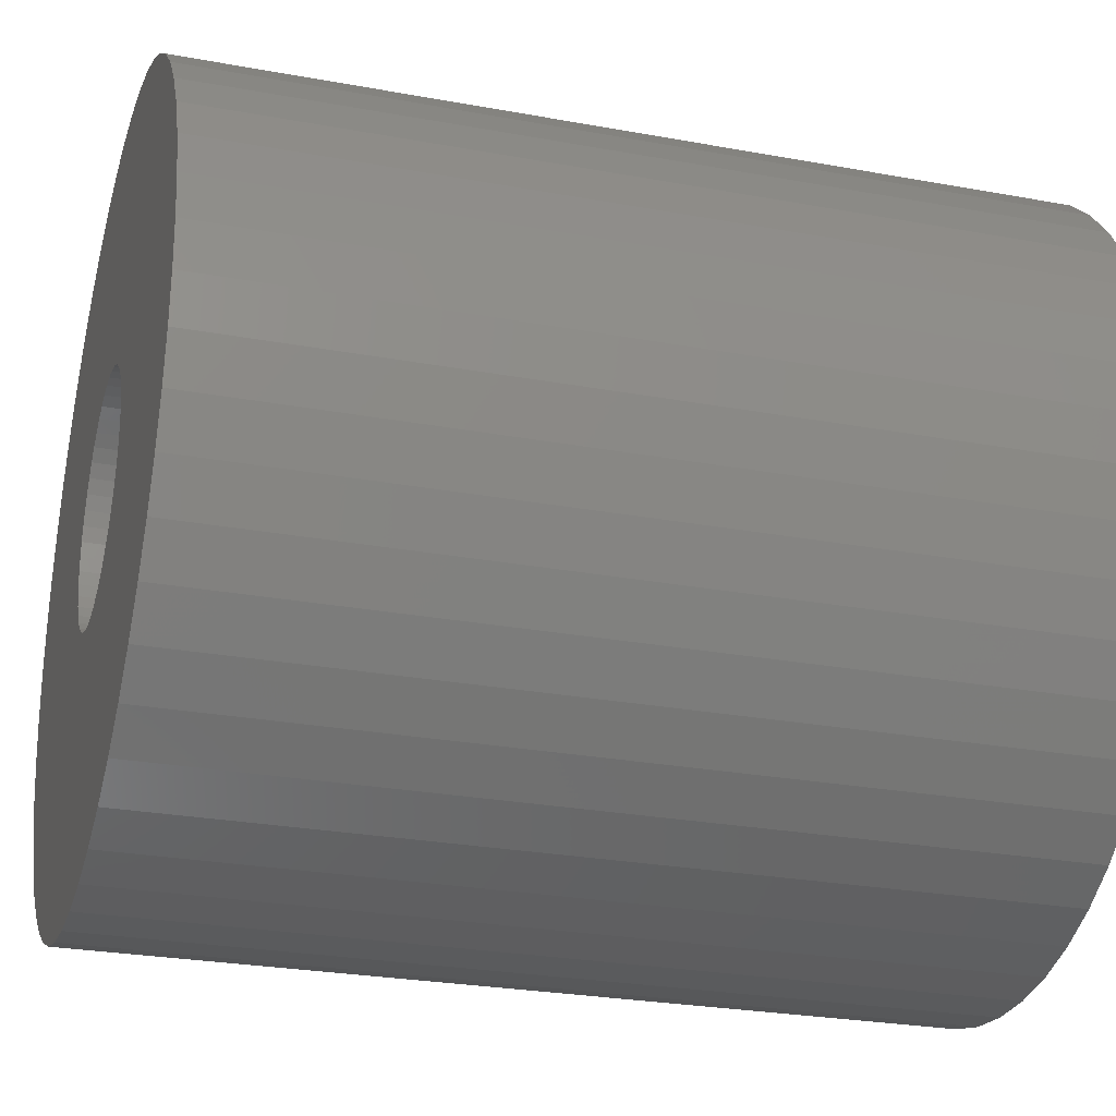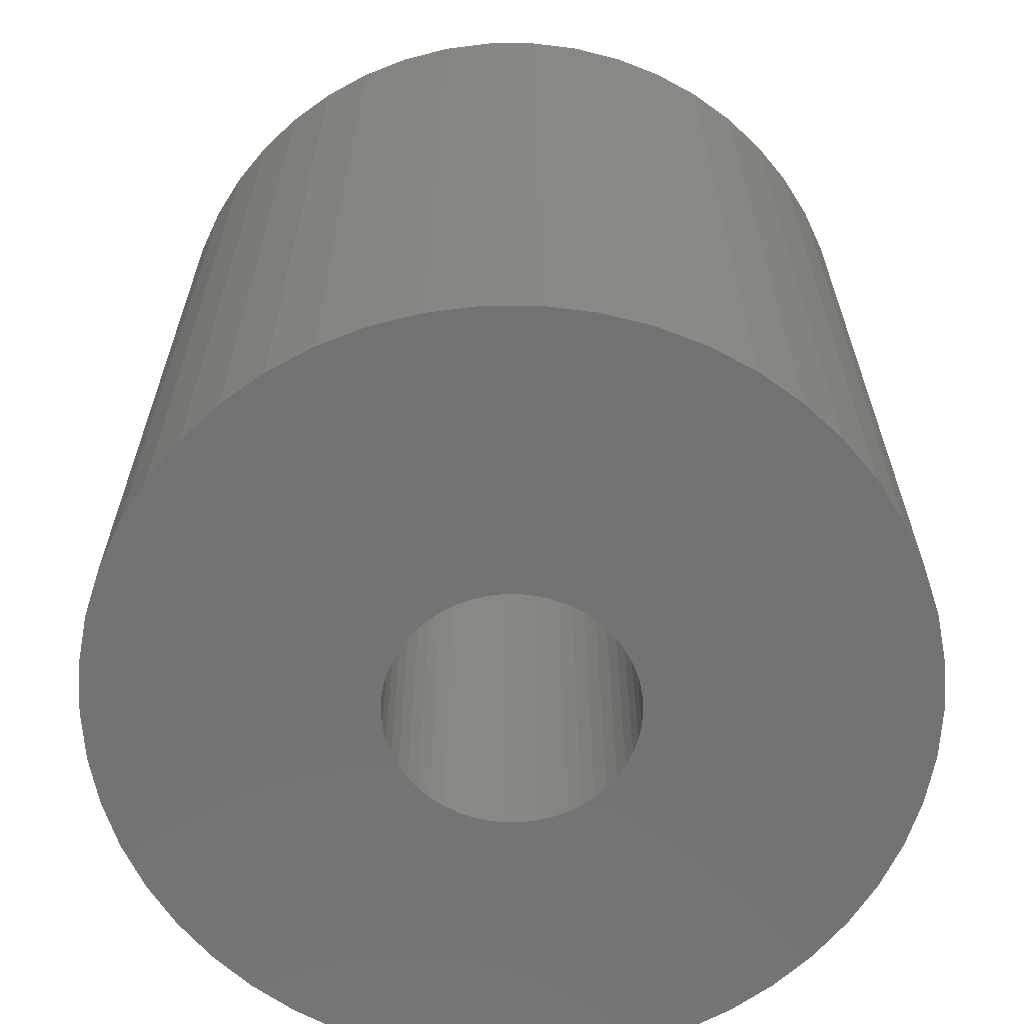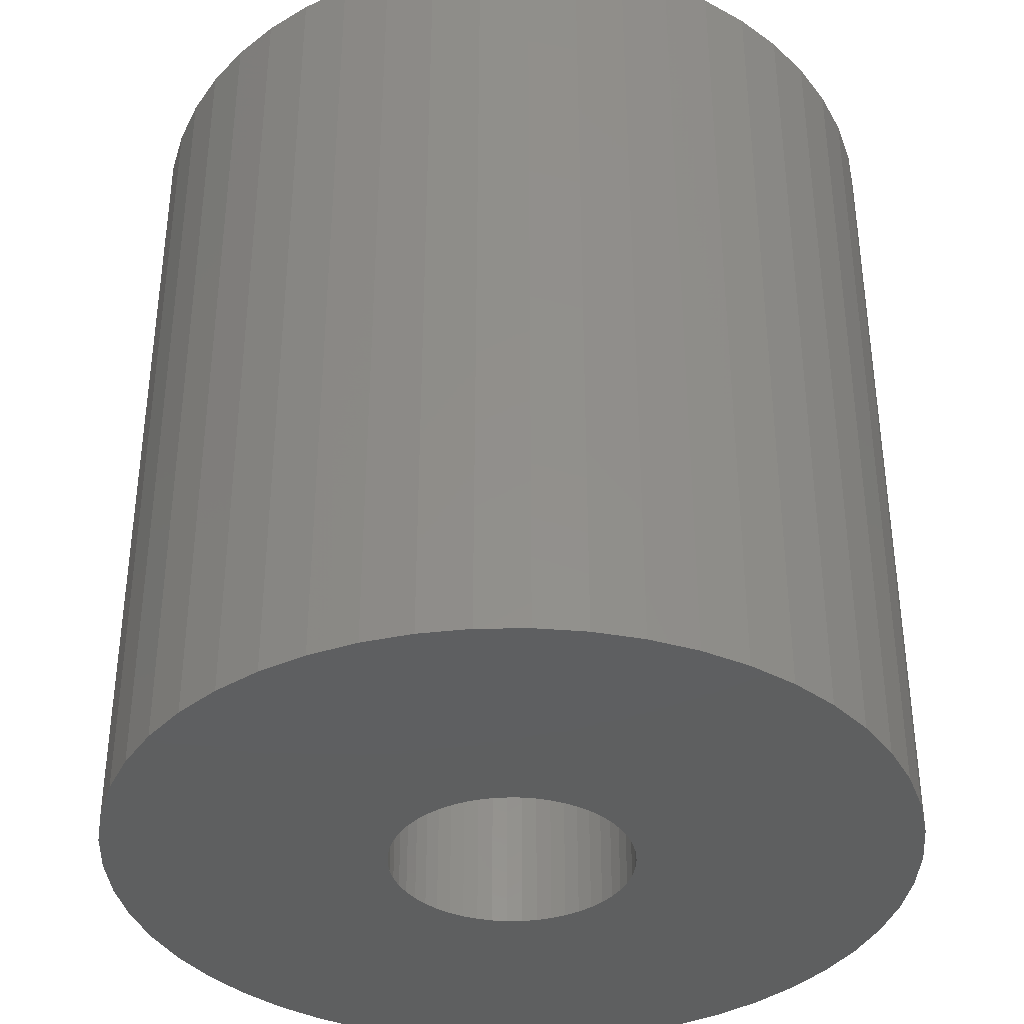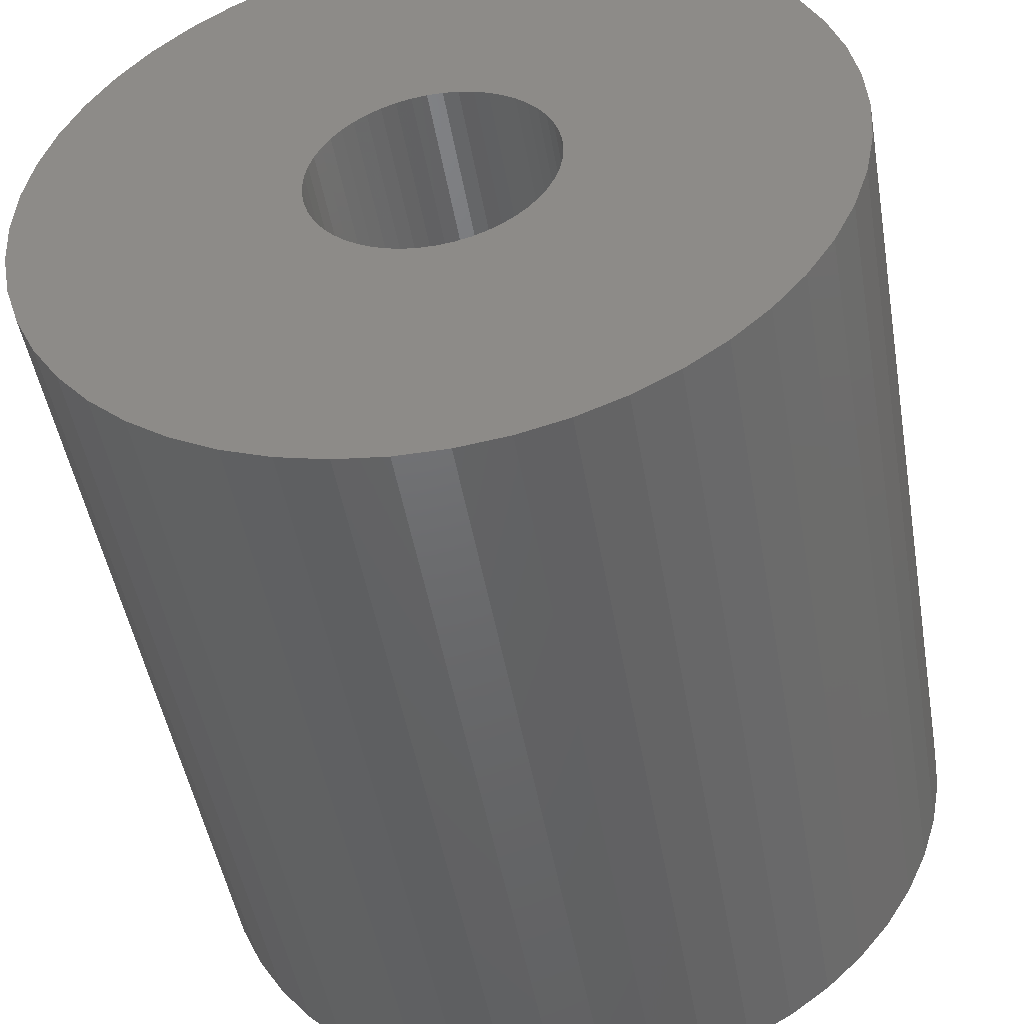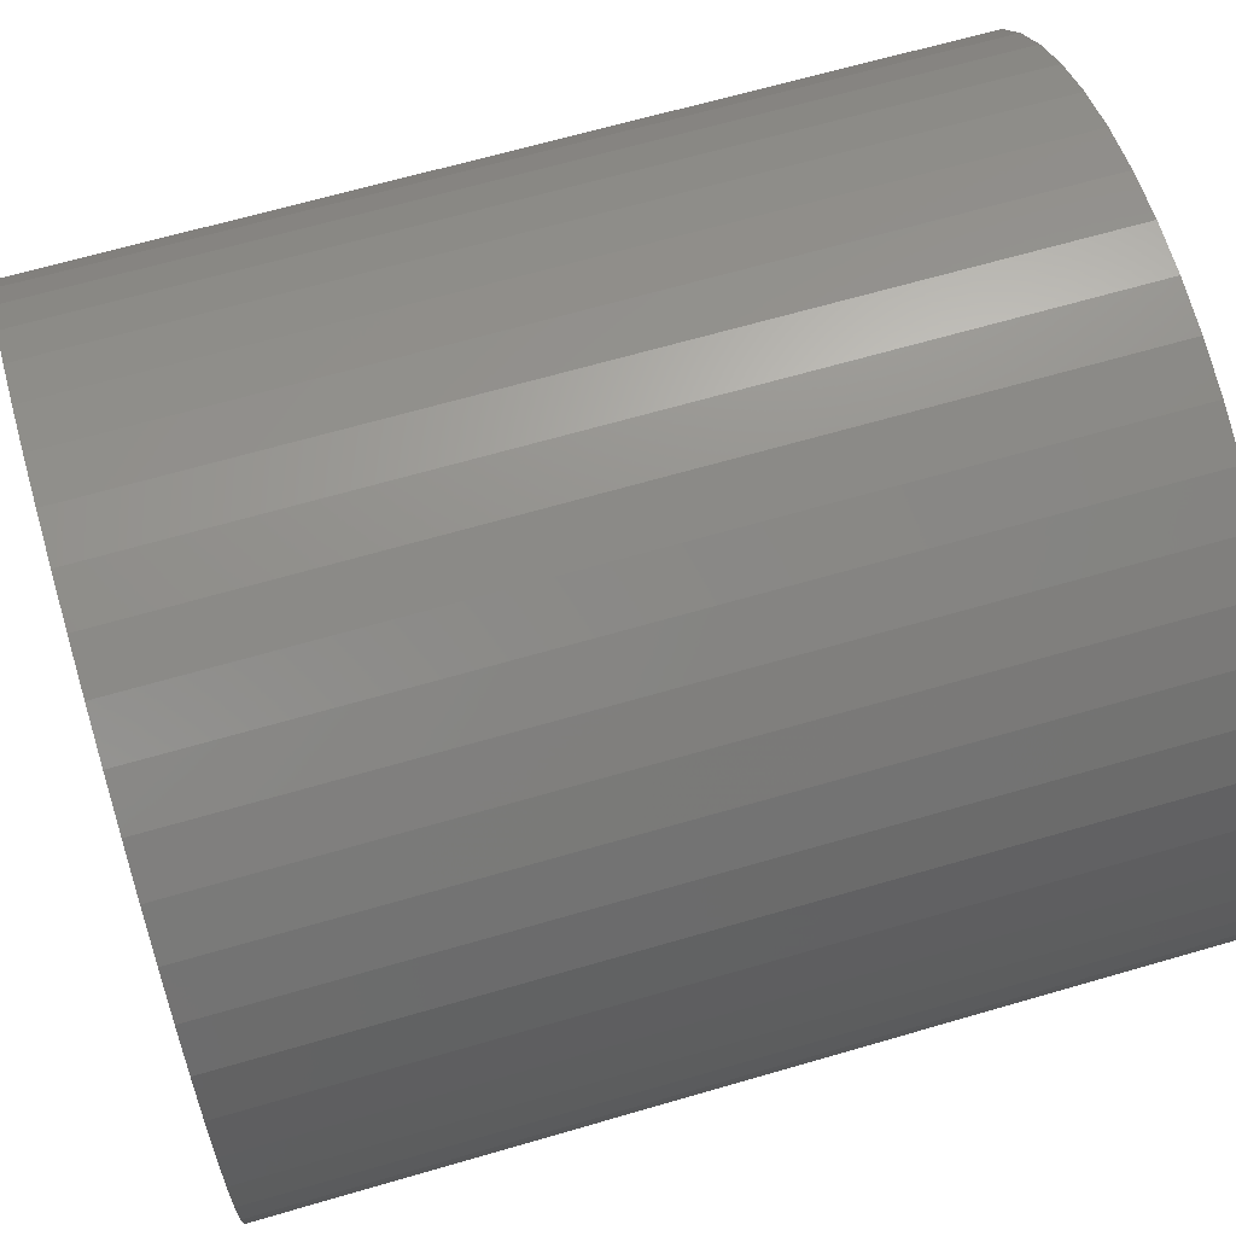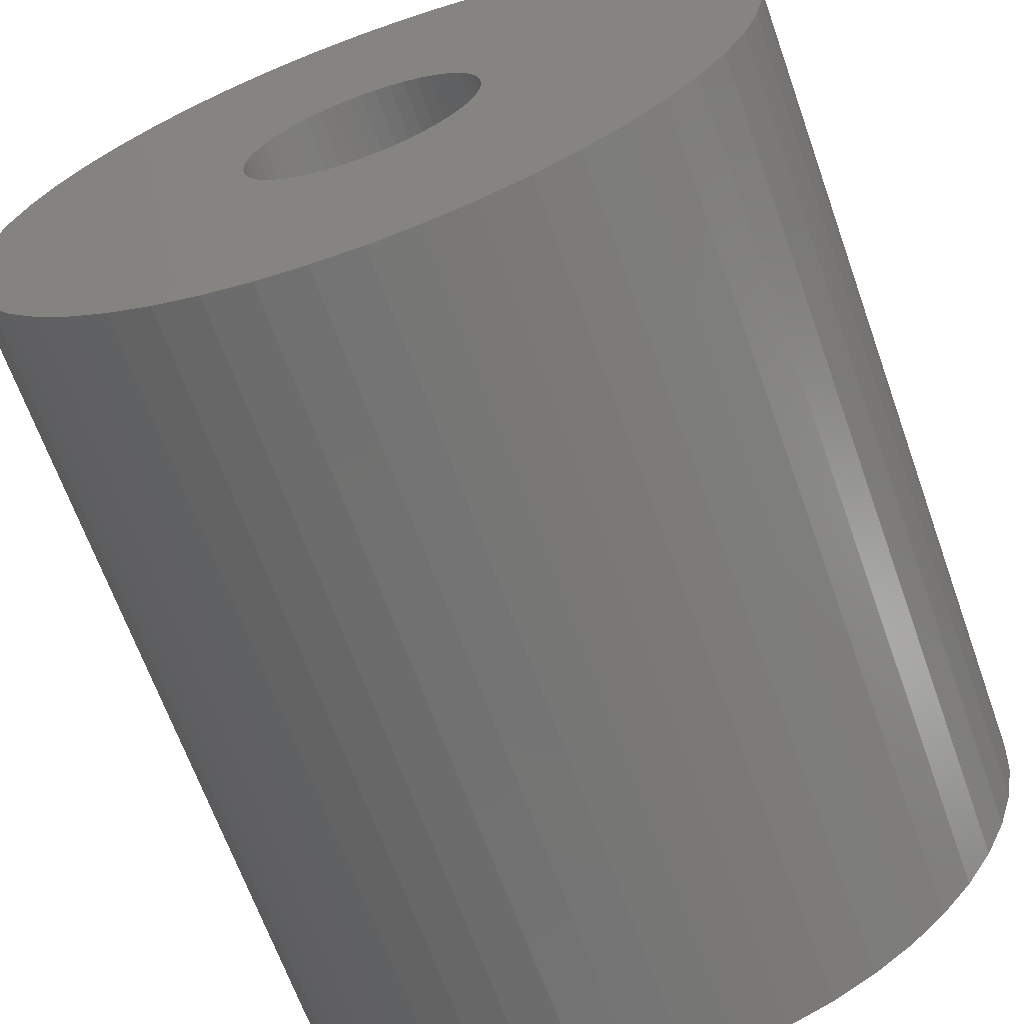
<metadata>
{"format":"stl","ext":"stl","renderer":"f3d","projection":"perspective","resolution":1024,"background":"white","views":[{"elev":-26.6,"azim":-106.1,"up":"+Y"},{"elev":-64.6,"azim":57.7,"up":"+Z"},{"elev":-37.3,"azim":138.0,"up":"+Z"},{"elev":-48.1,"azim":-170.2,"up":"+Y"},{"elev":65.3,"azim":73.6,"up":"+Y"},{"elev":-66.5,"azim":19.6,"up":"+Y"}]}
</metadata>
<code>
# stl→obj: 200 verts, 400 faces
v 14 0 15
v 13.89 1.755 -15
v 13.89 1.755 15
v 14 0 -15
v -14 0 -15
v -13.89 1.755 15
v -13.89 1.755 -15
v -14 0 15
v 0.8791 13.97 -15
v -0.8791 13.97 15
v 0.8791 13.97 15
v -0.8791 13.97 -15
v -0.8791 -13.97 -15
v 0.8791 -13.97 15
v -0.8791 -13.97 15
v 0.8791 -13.97 -15
v 10.21 9.584 -15
v 8.924 10.79 15
v 10.21 9.584 15
v 8.924 10.79 -15
v -8.924 10.79 -15
v -10.21 9.584 15
v -8.924 10.79 15
v -10.21 9.584 -15
v -4.326 13.31 -15
v -5.961 12.67 15
v -4.326 13.31 15
v -5.961 12.67 -15
v 12.27 -6.745 15
v 13.02 -5.154 -15
v 13.02 -5.154 15
v 12.27 -6.745 -15
v 13.02 5.154 15
v 12.27 6.745 -15
v 12.27 6.745 15
v 13.02 5.154 -15
v 5.961 12.67 -15
v 4.326 13.31 15
v 5.961 12.67 15
v 4.326 13.31 -15
v 7.502 11.82 -15
v 7.502 11.82 15
v -13.02 5.154 -15
v -12.27 6.745 15
v -12.27 6.745 -15
v -13.02 5.154 15
v -11.33 8.229 -15
v -11.33 8.229 15
v 4.25 0 15
v 4.216 0.5327 15
v 13.56 3.482 15
v 13.89 -1.755 15
v 4.116 1.057 15
v 4.216 -0.5327 15
v 3.952 1.565 15
v 13.56 -3.482 15
v 3.724 2.047 15
v 11.33 8.229 15
v 4.116 -1.057 15
v 3.438 2.498 15
v 3.098 2.909 15
v 3.952 -1.565 15
v 2.709 3.275 15
v 2.277 3.588 15
v 3.724 -2.047 15
v 1.81 3.846 15
v 11.33 -8.229 15
v 3.438 -2.498 15
v 1.313 4.042 15
v 2.623 13.75 15
v 0.7964 4.175 15
v 0.2669 4.242 15
v -0.2669 4.242 15
v -0.7964 4.175 15
v -2.623 13.75 15
v -1.313 4.042 15
v -1.81 3.846 15
v -2.277 3.588 15
v -7.502 11.82 15
v -2.709 3.275 15
v -3.098 2.909 15
v -3.438 2.498 15
v 10.21 -9.584 15
v 3.098 -2.909 15
v 8.924 -10.79 15
v 2.709 -3.275 15
v 7.502 -11.82 15
v 2.277 -3.588 15
v 5.961 -12.67 15
v 1.81 -3.846 15
v 4.326 -13.31 15
v 1.313 -4.042 15
v 2.623 -13.75 15
v 0.7964 -4.175 15
v 0.2669 -4.242 15
v -0.2669 -4.242 15
v -0.7964 -4.175 15
v -2.623 -13.75 15
v -1.313 -4.042 15
v -4.326 -13.31 15
v -1.81 -3.846 15
v -5.961 -12.67 15
v -2.277 -3.588 15
v -7.502 -11.82 15
v -2.709 -3.275 15
v -8.924 -10.79 15
v -3.098 -2.909 15
v -10.21 -9.584 15
v -3.438 -2.498 15
v -11.33 -8.229 15
v -3.724 -2.047 15
v -12.27 -6.745 15
v -3.952 -1.565 15
v -13.02 -5.154 15
v -4.116 -1.057 15
v -13.56 -3.482 15
v -4.216 -0.5327 15
v -13.89 -1.755 15
v -4.25 0 15
v -3.724 2.047 15
v -3.952 1.565 15
v -4.116 1.057 15
v -13.56 3.482 15
v -4.216 0.5327 15
v -2.623 13.75 -15
v 4.25 0 -15
v 13.89 -1.755 -15
v 4.216 -0.5327 -15
v 13.56 -3.482 -15
v 4.116 -1.057 -15
v 4.216 0.5327 -15
v 3.952 -1.565 -15
v 13.56 3.482 -15
v 3.724 -2.047 -15
v 11.33 -8.229 -15
v 4.116 1.057 -15
v 3.438 -2.498 -15
v 10.21 -9.584 -15
v 3.098 -2.909 -15
v 8.924 -10.79 -15
v 3.952 1.565 -15
v 2.709 -3.275 -15
v 7.502 -11.82 -15
v 2.277 -3.588 -15
v 5.961 -12.67 -15
v 3.724 2.047 -15
v 1.81 -3.846 -15
v 4.326 -13.31 -15
v 11.33 8.229 -15
v 3.438 2.498 -15
v 1.313 -4.042 -15
v 2.623 -13.75 -15
v 0.7964 -4.175 -15
v 0.2669 -4.242 -15
v -0.2669 -4.242 -15
v -0.7964 -4.175 -15
v -2.623 -13.75 -15
v -1.313 -4.042 -15
v -4.326 -13.31 -15
v -1.81 -3.846 -15
v -5.961 -12.67 -15
v -2.277 -3.588 -15
v -7.502 -11.82 -15
v -2.709 -3.275 -15
v -8.924 -10.79 -15
v -3.098 -2.909 -15
v -10.21 -9.584 -15
v -11.33 -8.229 -15
v -3.438 -2.498 -15
v 3.098 2.909 -15
v 2.709 3.275 -15
v 2.277 3.588 -15
v 1.81 3.846 -15
v 1.313 4.042 -15
v 2.623 13.75 -15
v 0.7964 4.175 -15
v 0.2669 4.242 -15
v -0.2669 4.242 -15
v -0.7964 4.175 -15
v -1.313 4.042 -15
v -1.81 3.846 -15
v -2.277 3.588 -15
v -7.502 11.82 -15
v -2.709 3.275 -15
v -3.098 2.909 -15
v -3.438 2.498 -15
v -3.724 2.047 -15
v -3.952 1.565 -15
v -4.116 1.057 -15
v -13.56 3.482 -15
v -4.216 0.5327 -15
v -4.25 0 -15
v -3.724 -2.047 -15
v -12.27 -6.745 -15
v -3.952 -1.565 -15
v -13.02 -5.154 -15
v -4.116 -1.057 -15
v -13.56 -3.482 -15
v -4.216 -0.5327 -15
v -13.89 -1.755 -15
f 1 2 3
f 2 1 4
f 5 6 7
f 6 5 8
f 9 10 11
f 10 9 12
f 13 14 15
f 14 13 16
f 17 18 19
f 18 17 20
f 21 22 23
f 22 21 24
f 25 26 27
f 26 25 28
f 29 30 31
f 30 29 32
f 33 34 35
f 34 33 36
f 37 38 39
f 38 37 40
f 41 39 42
f 39 41 37
f 43 44 45
f 44 43 46
f 47 22 24
f 22 47 48
f 49 1 3
f 50 3 51
f 1 49 52
f 53 51 33
f 54 52 49
f 55 33 35
f 52 54 56
f 57 35 58
f 59 56 54
f 60 58 19
f 56 59 31
f 61 19 18
f 62 31 59
f 63 18 42
f 31 62 29
f 64 42 39
f 65 29 62
f 66 39 38
f 29 65 67
f 68 67 65
f 3 50 49
f 51 53 50
f 33 55 53
f 35 57 55
f 58 60 57
f 19 61 60
f 18 63 61
f 69 38 70
f 42 64 63
f 39 66 64
f 38 69 66
f 71 70 11
f 70 71 69
f 11 72 71
f 11 73 72
f 10 73 11
f 73 10 74
f 75 74 10
f 74 75 76
f 27 76 75
f 76 27 77
f 26 77 27
f 77 26 78
f 79 78 26
f 78 79 80
f 23 80 79
f 80 23 81
f 22 81 23
f 48 82 22
f 81 22 82
f 67 68 83
f 84 83 68
f 83 84 85
f 86 85 84
f 85 86 87
f 88 87 86
f 87 88 89
f 90 89 88
f 89 90 91
f 92 91 90
f 91 92 93
f 94 93 92
f 93 94 14
f 95 14 94
f 96 14 95
f 15 96 97
f 96 15 14
f 98 97 99
f 100 99 101
f 102 101 103
f 97 98 15
f 104 103 105
f 106 105 107
f 108 107 109
f 110 109 111
f 112 111 113
f 114 113 115
f 116 115 117
f 99 100 98
f 118 117 119
f 82 48 120
f 44 120 48
f 101 102 100
f 120 44 121
f 103 104 102
f 46 121 44
f 105 106 104
f 121 46 122
f 107 108 106
f 123 122 46
f 109 110 108
f 122 123 124
f 111 112 110
f 6 124 123
f 113 114 112
f 124 6 119
f 115 116 114
f 8 119 6
f 117 118 116
f 119 8 118
f 125 27 75
f 27 125 25
f 126 4 127
f 128 127 129
f 4 126 2
f 130 129 30
f 131 2 126
f 132 30 32
f 2 131 133
f 134 32 135
f 136 133 131
f 137 135 138
f 133 136 36
f 139 138 140
f 141 36 136
f 142 140 143
f 36 141 34
f 144 143 145
f 146 34 141
f 147 145 148
f 34 146 149
f 150 149 146
f 127 128 126
f 129 130 128
f 30 132 130
f 32 134 132
f 135 137 134
f 138 139 137
f 140 142 139
f 151 148 152
f 143 144 142
f 145 147 144
f 148 151 147
f 153 152 16
f 152 153 151
f 16 154 153
f 16 155 154
f 13 155 16
f 155 13 156
f 157 156 13
f 156 157 158
f 159 158 157
f 158 159 160
f 161 160 159
f 160 161 162
f 163 162 161
f 162 163 164
f 165 164 163
f 164 165 166
f 167 166 165
f 168 169 167
f 166 167 169
f 149 150 17
f 170 17 150
f 17 170 20
f 171 20 170
f 20 171 41
f 172 41 171
f 41 172 37
f 173 37 172
f 37 173 40
f 174 40 173
f 40 174 175
f 176 175 174
f 175 176 9
f 177 9 176
f 178 9 177
f 12 178 179
f 178 12 9
f 125 179 180
f 25 180 181
f 28 181 182
f 179 125 12
f 183 182 184
f 21 184 185
f 24 185 186
f 47 186 187
f 45 187 188
f 43 188 189
f 190 189 191
f 180 25 125
f 7 191 192
f 169 168 193
f 194 193 168
f 181 28 25
f 193 194 195
f 182 183 28
f 196 195 194
f 184 21 183
f 195 196 197
f 185 24 21
f 198 197 196
f 186 47 24
f 197 198 199
f 187 45 47
f 200 199 198
f 188 43 45
f 199 200 192
f 189 190 43
f 5 192 200
f 191 7 190
f 192 5 7
f 16 93 14
f 93 16 152
f 51 36 33
f 36 51 133
f 3 133 51
f 133 3 2
f 58 17 19
f 17 58 149
f 35 149 58
f 149 35 34
f 40 70 38
f 70 40 175
f 175 11 70
f 11 175 9
f 20 42 18
f 42 20 41
f 45 48 47
f 48 45 44
f 190 46 43
f 46 190 123
f 7 123 190
f 123 7 6
f 28 79 26
f 79 28 183
f 183 23 79
f 23 183 21
f 12 75 10
f 75 12 125
f 52 4 1
f 4 52 127
f 83 135 67
f 135 83 138
f 167 106 108
f 106 167 165
f 194 114 196
f 114 194 112
f 167 110 168
f 110 167 108
f 145 87 89
f 87 145 143
f 31 129 56
f 129 31 30
f 67 32 29
f 32 67 135
f 198 118 200
f 118 198 116
f 200 8 5
f 8 200 118
f 196 116 198
f 116 196 114
f 140 83 85
f 83 140 138
f 148 89 91
f 89 148 145
f 152 91 93
f 91 152 148
f 56 127 52
f 127 56 129
f 157 15 98
f 15 157 13
f 165 104 106
f 104 165 163
f 168 112 194
f 112 168 110
f 143 85 87
f 85 143 140
f 159 98 100
f 98 159 157
f 161 100 102
f 100 161 159
f 163 102 104
f 102 163 161
f 126 50 131
f 50 126 49
f 119 191 124
f 191 119 192
f 178 72 73
f 72 178 177
f 154 96 95
f 96 154 155
f 171 61 63
f 61 171 170
f 185 80 81
f 80 185 184
f 181 76 77
f 76 181 180
f 132 59 130
f 59 132 62
f 141 57 146
f 57 141 55
f 131 53 136
f 53 131 50
f 146 60 150
f 60 146 57
f 174 66 69
f 66 174 173
f 176 69 71
f 69 176 174
f 172 63 64
f 63 172 171
f 121 187 120
f 187 121 188
f 122 188 121
f 188 122 189
f 182 77 78
f 77 182 181
f 179 73 74
f 73 179 178
f 153 95 94
f 95 153 154
f 136 55 141
f 55 136 53
f 150 61 170
f 61 150 60
f 177 71 72
f 71 177 176
f 173 64 66
f 64 173 172
f 120 186 82
f 186 120 187
f 82 185 81
f 185 82 186
f 124 189 122
f 189 124 191
f 184 78 80
f 78 184 182
f 180 74 76
f 74 180 179
f 137 65 134
f 65 137 68
f 130 54 128
f 54 130 59
f 142 88 86
f 88 142 144
f 134 62 132
f 62 134 65
f 128 49 126
f 49 128 54
f 109 193 111
f 193 109 169
f 113 197 115
f 197 113 195
f 139 86 84
f 86 139 142
f 151 94 92
f 94 151 153
f 144 90 88
f 90 144 147
f 155 97 96
f 97 155 156
f 156 99 97
f 99 156 158
f 164 107 105
f 107 164 166
f 107 169 109
f 169 107 166
f 111 195 113
f 195 111 193
f 115 199 117
f 199 115 197
f 117 192 119
f 192 117 199
f 139 68 137
f 68 139 84
f 162 105 103
f 105 162 164
f 160 103 101
f 103 160 162
f 147 92 90
f 92 147 151
f 158 101 99
f 101 158 160

</code>
